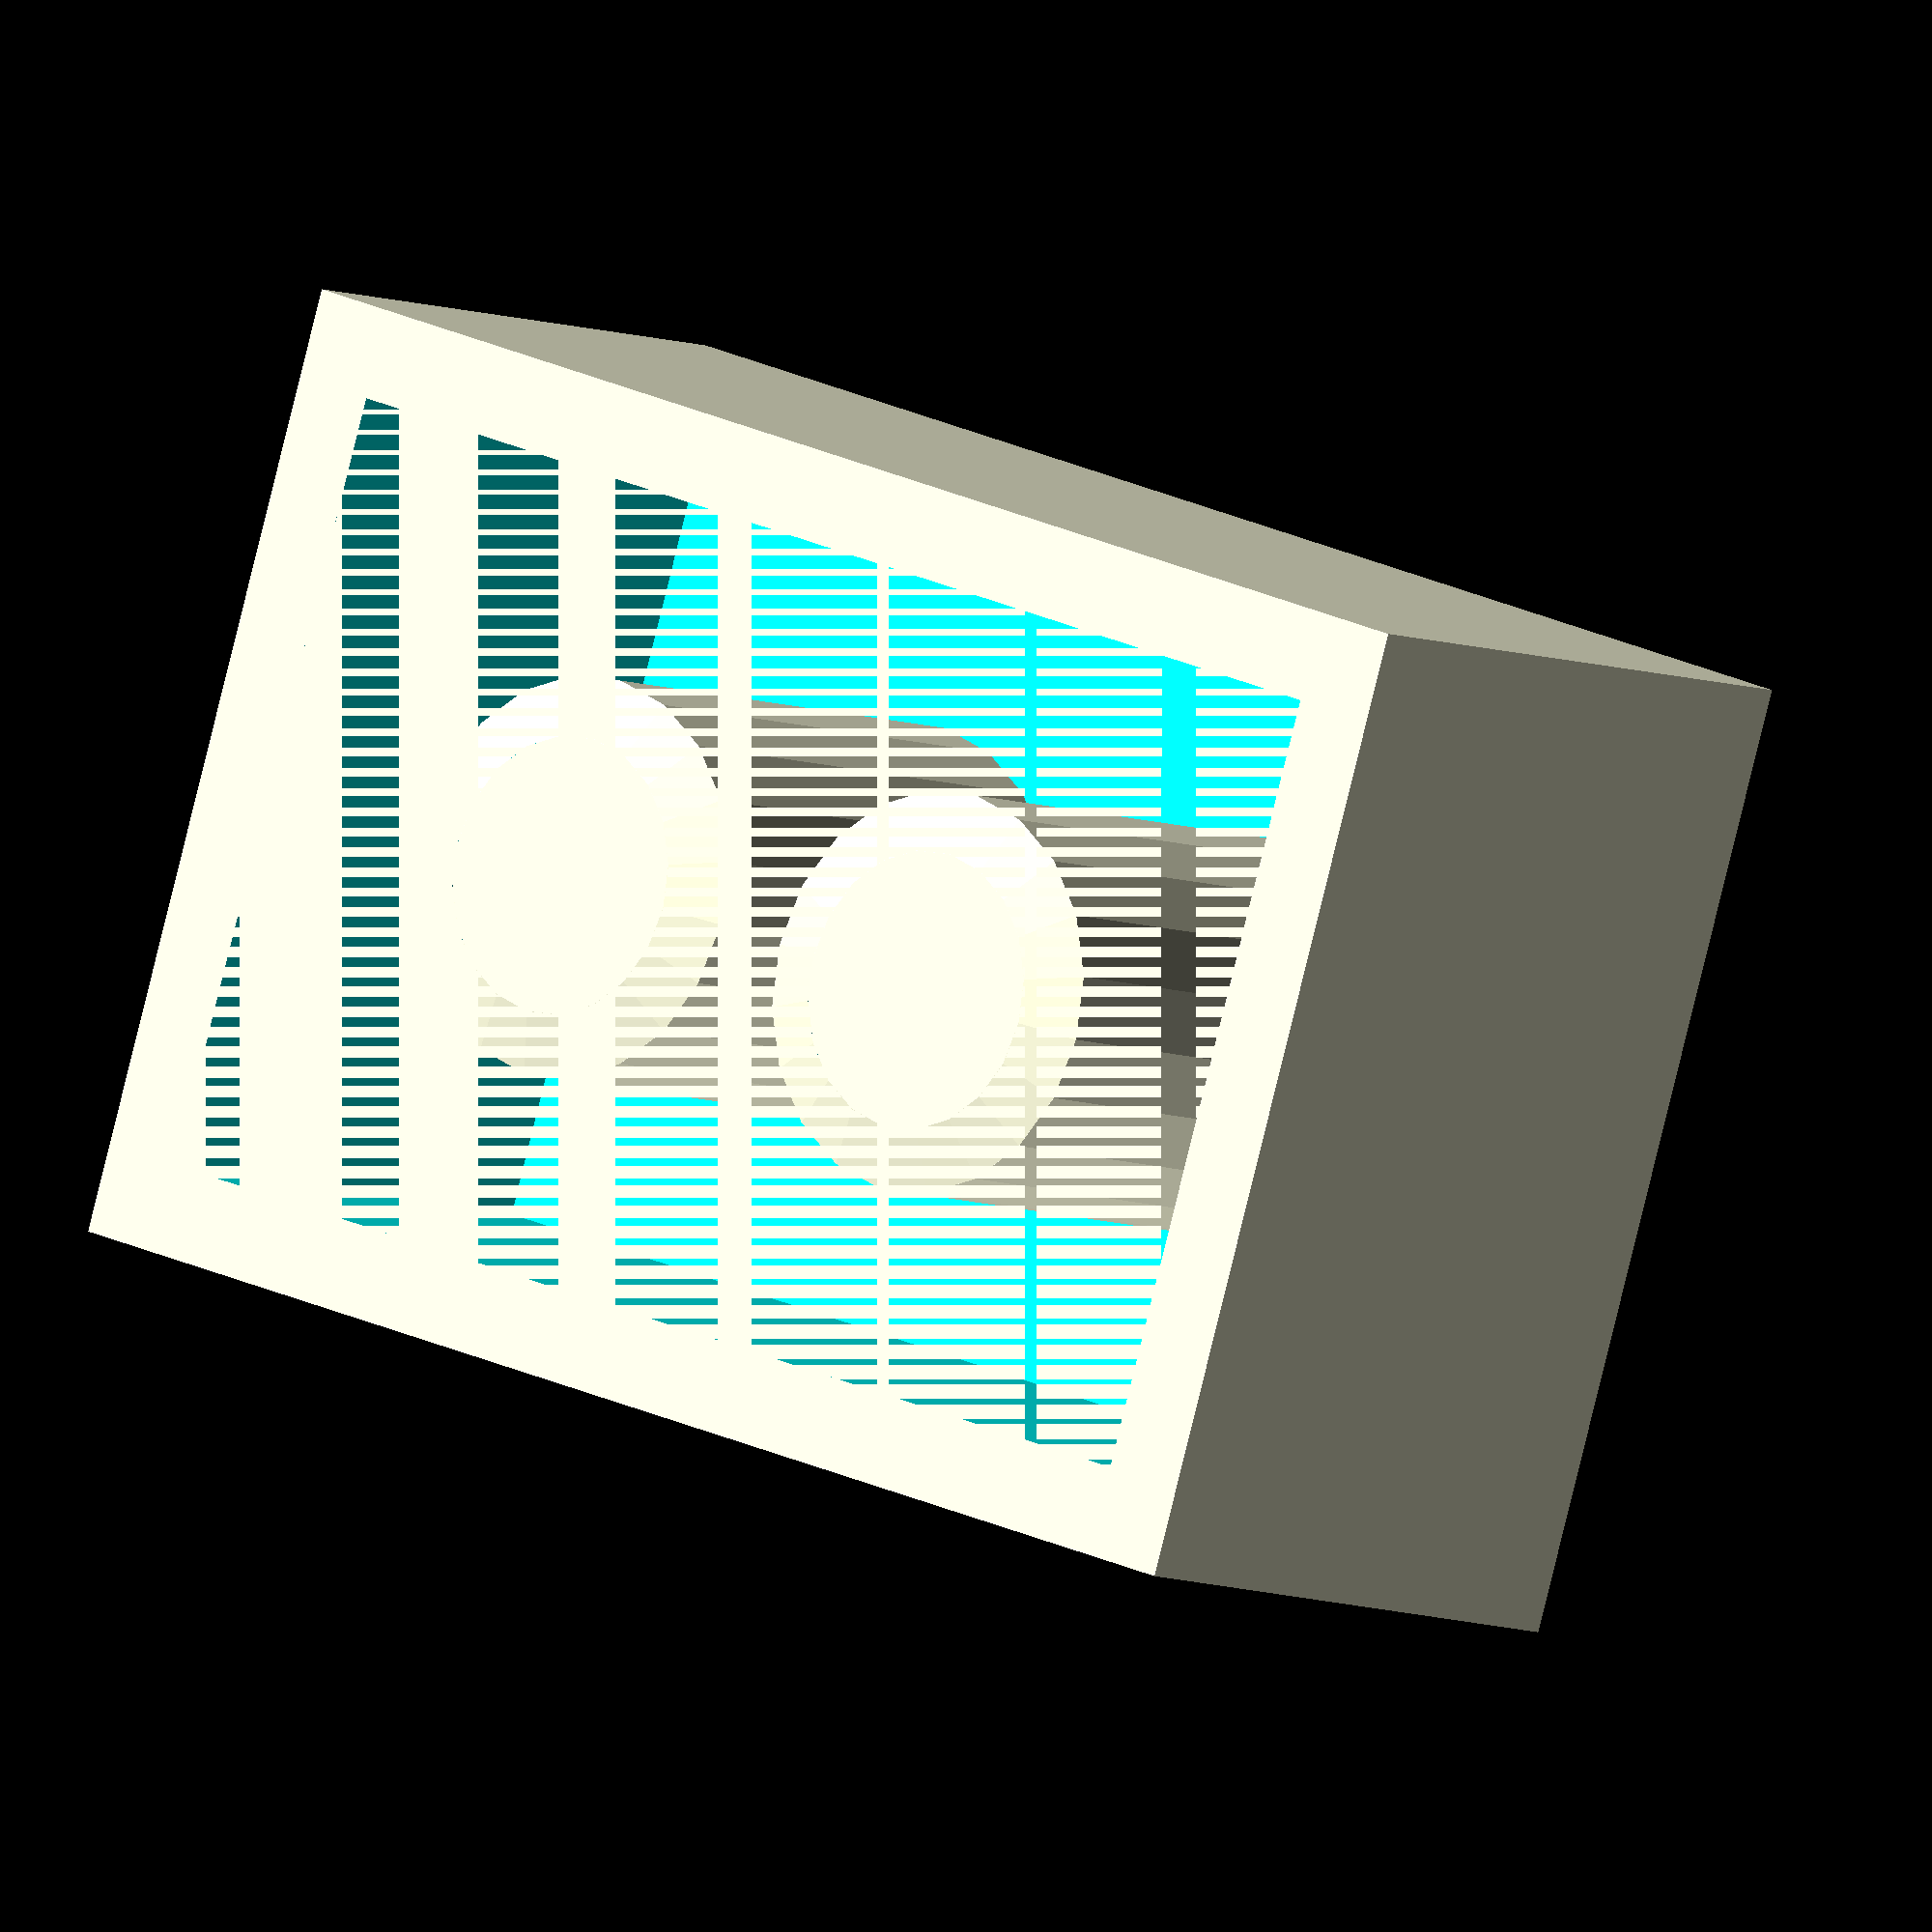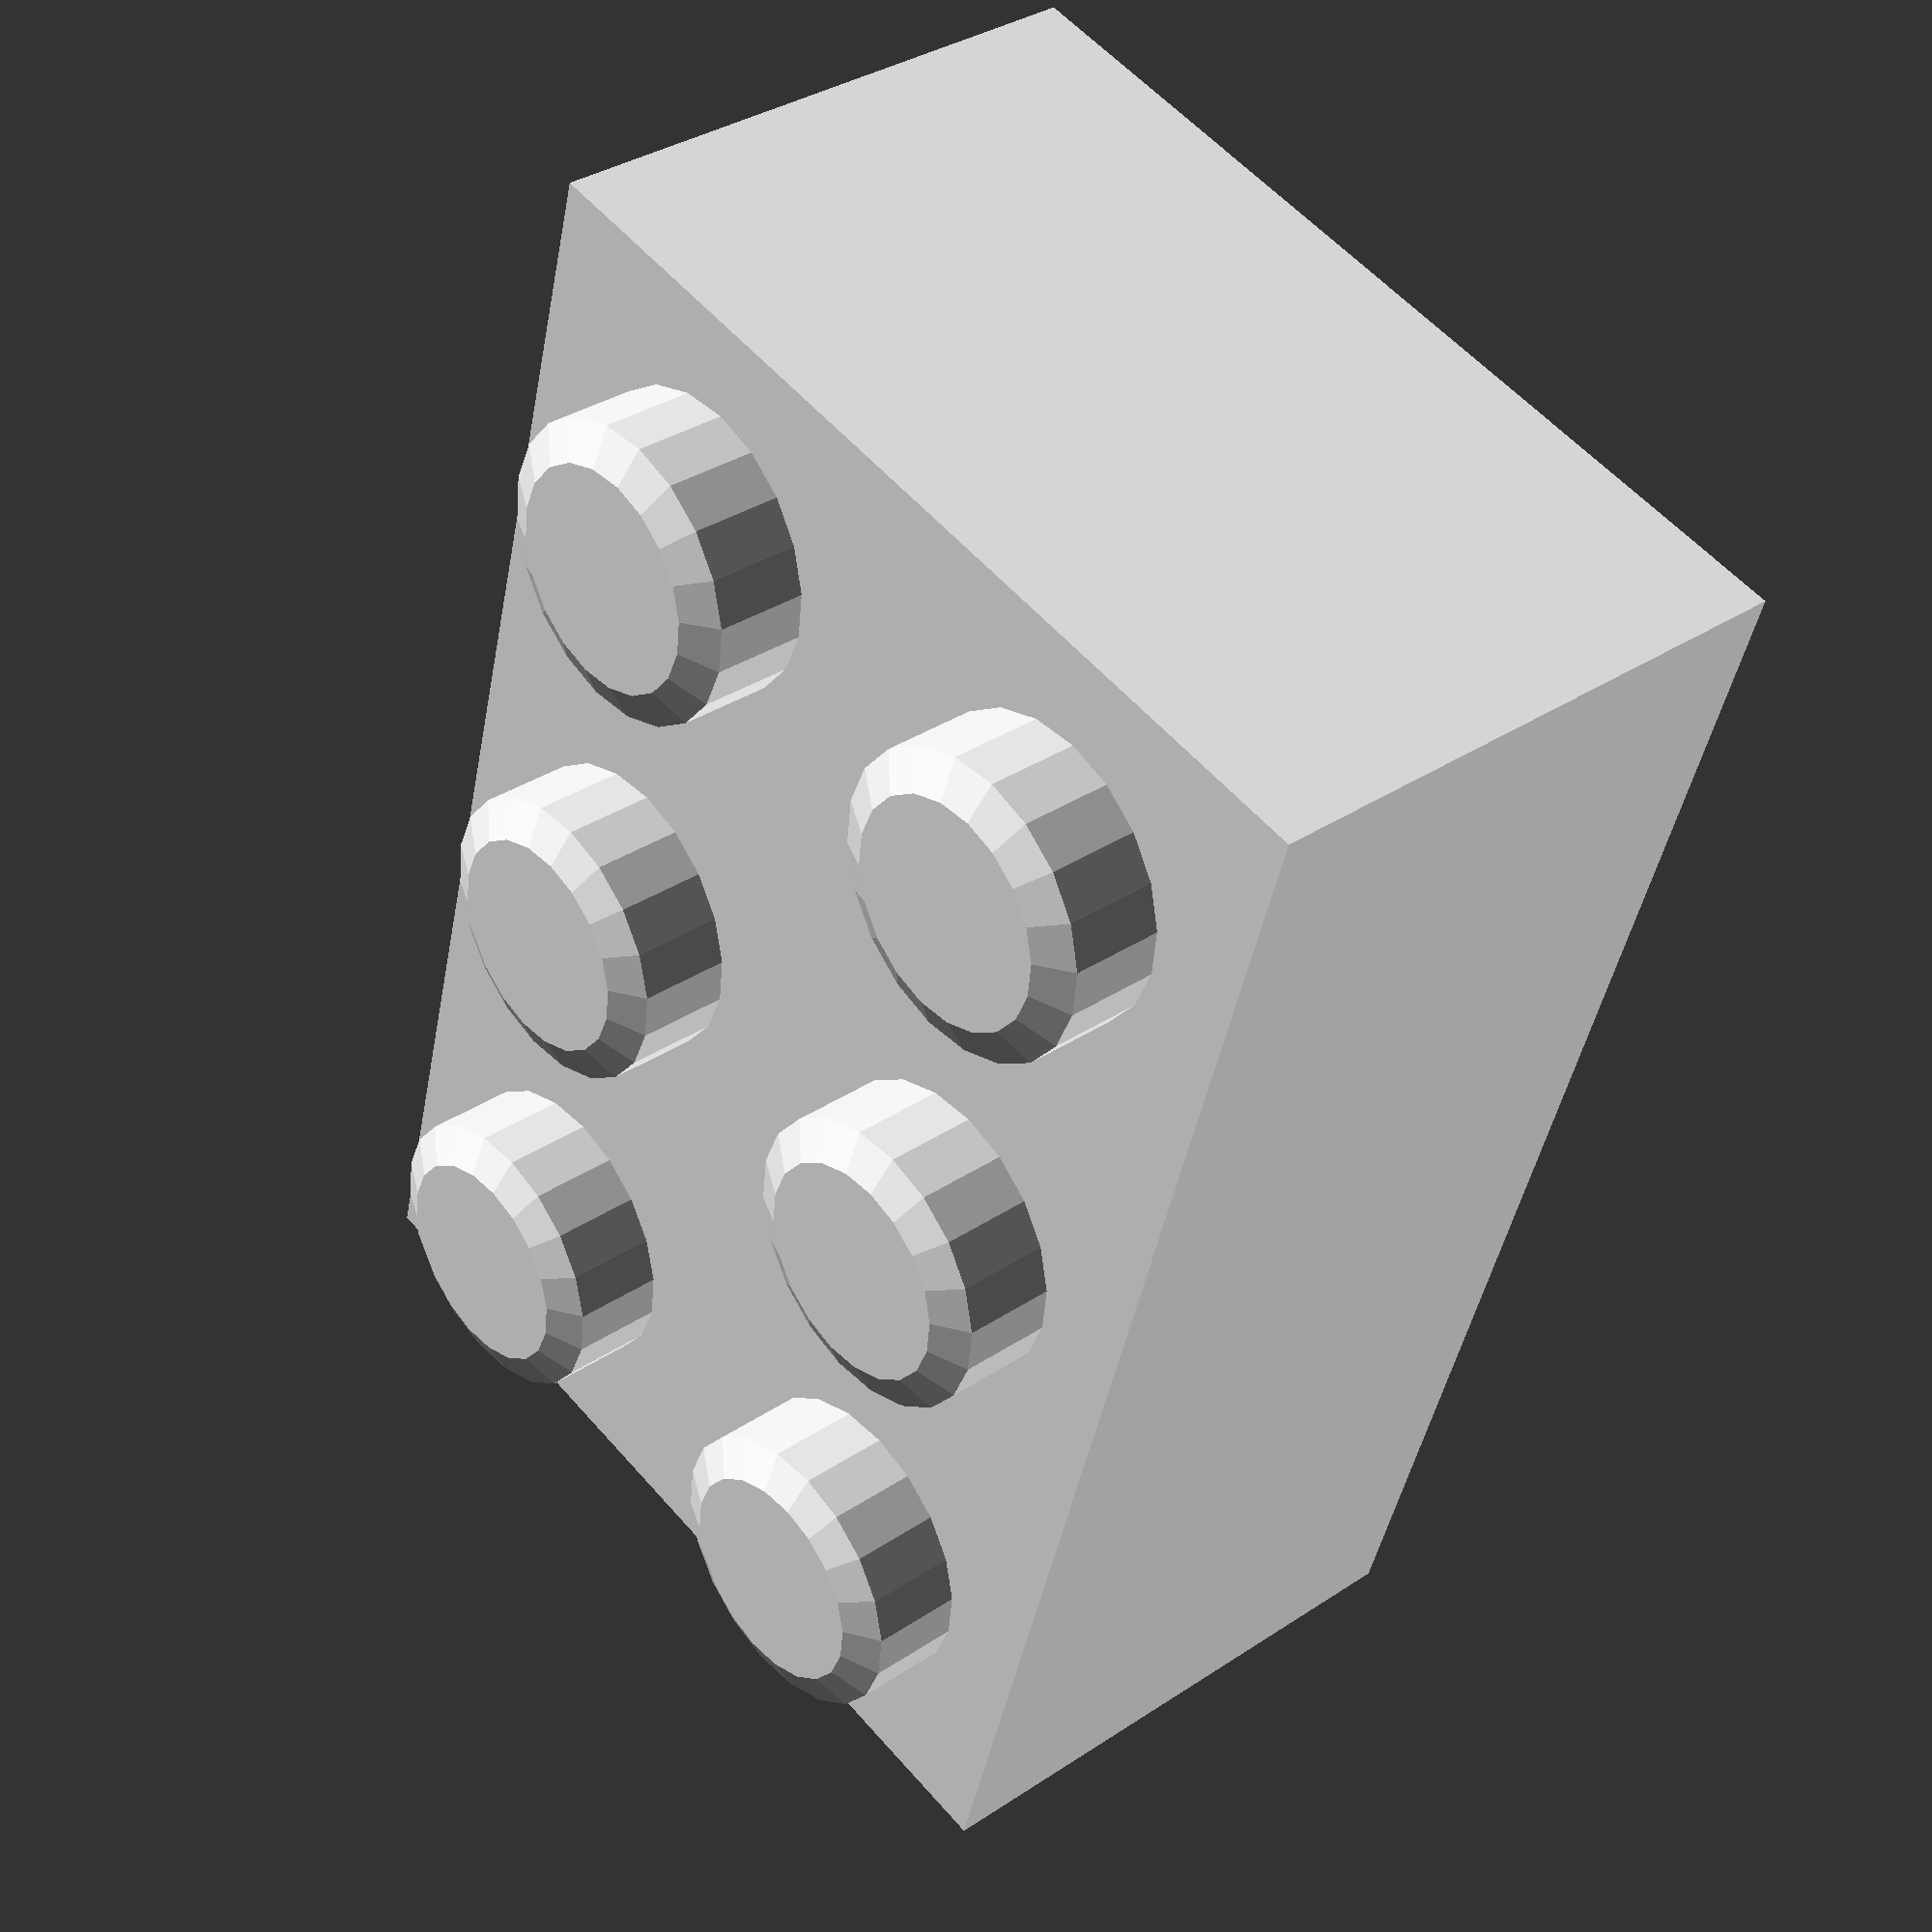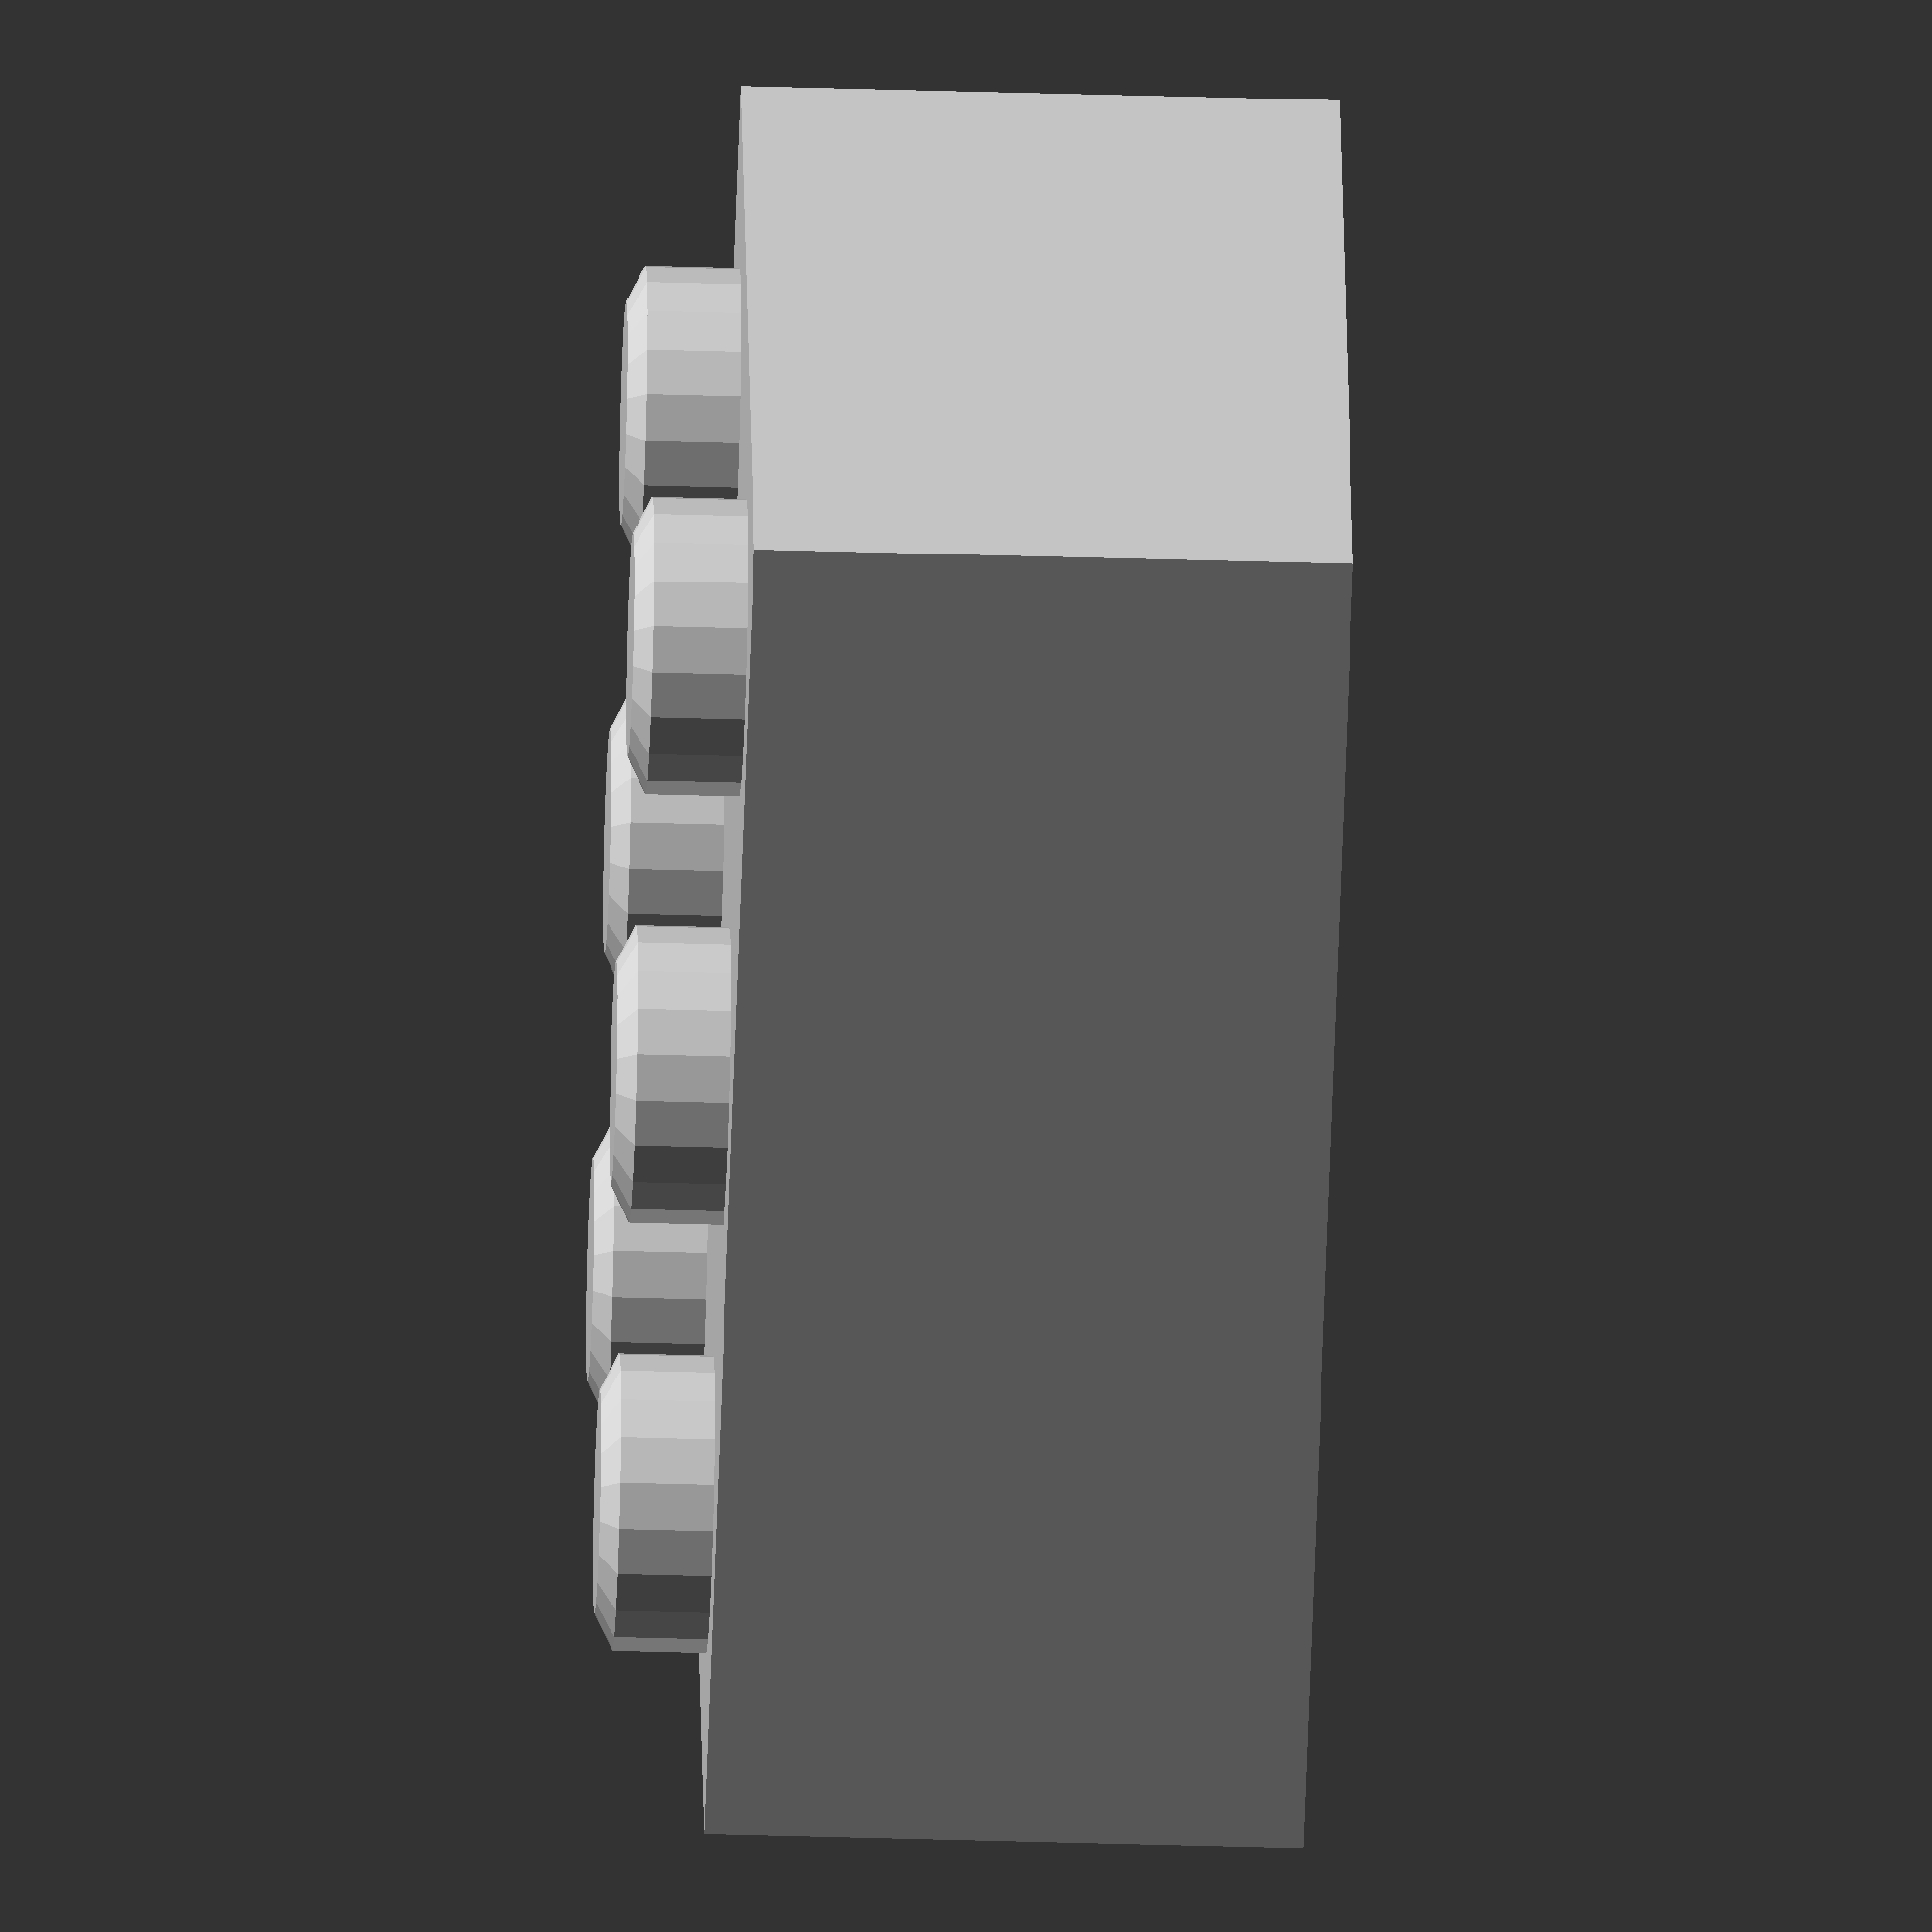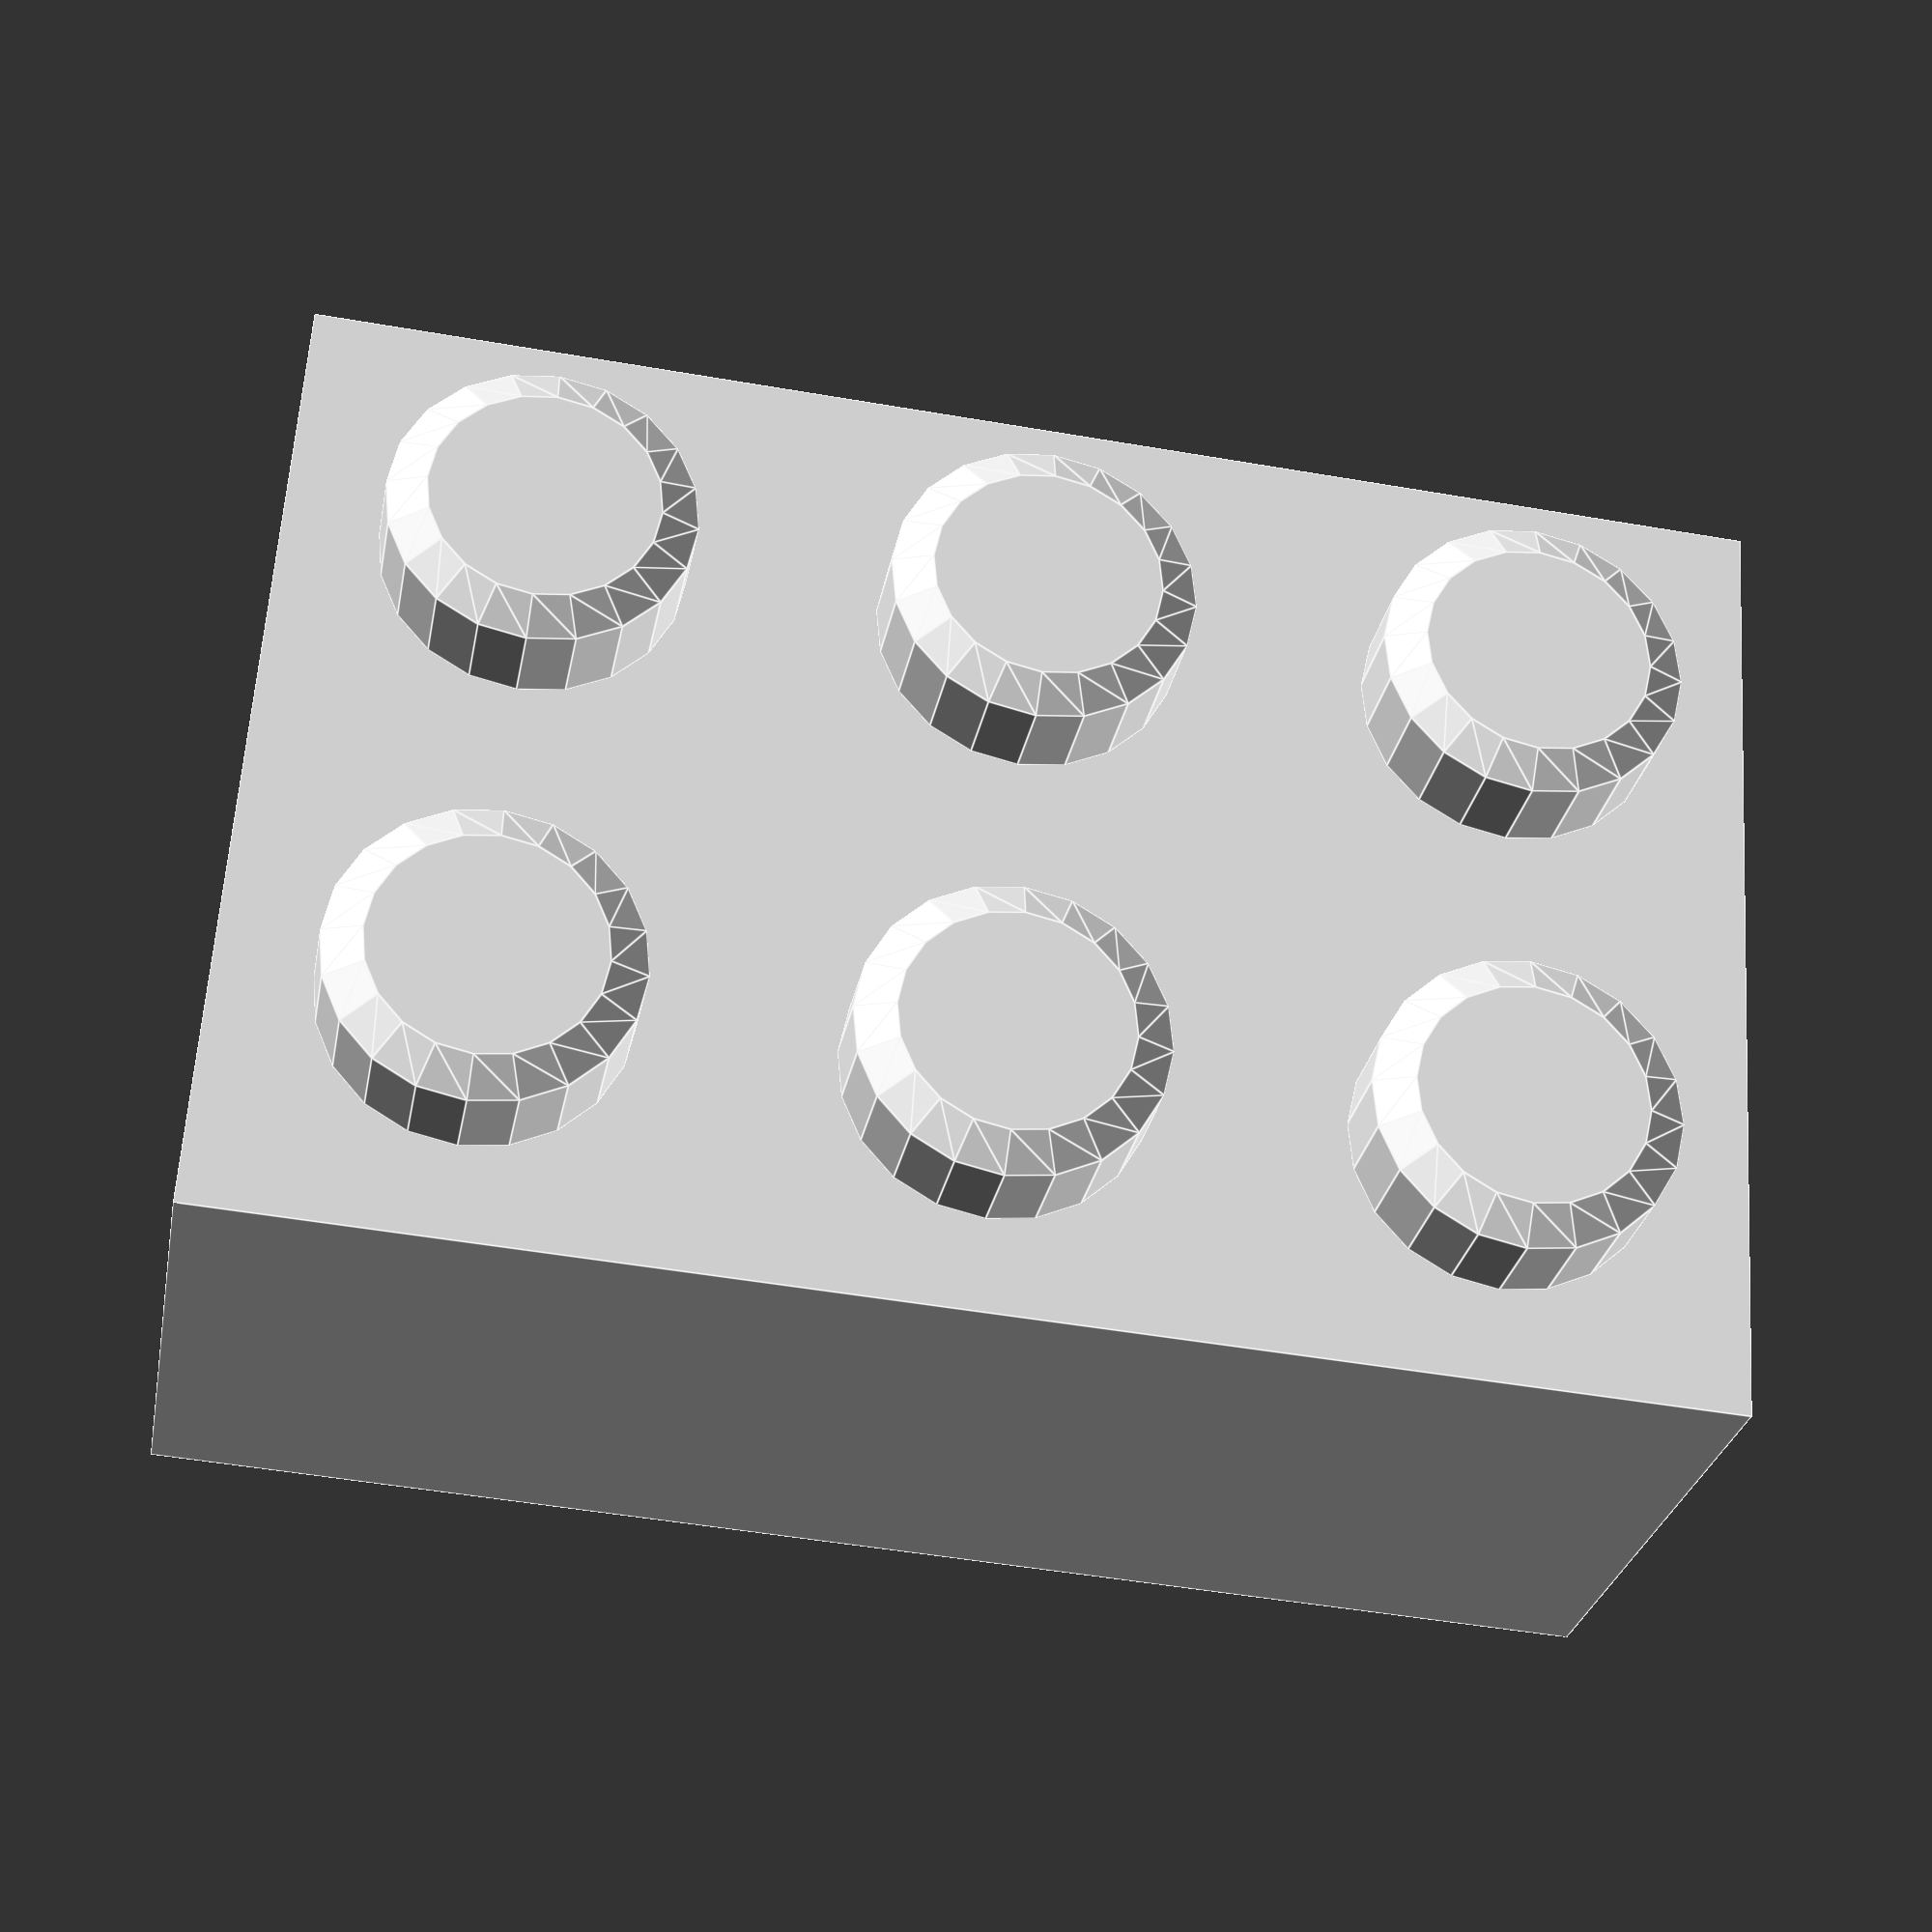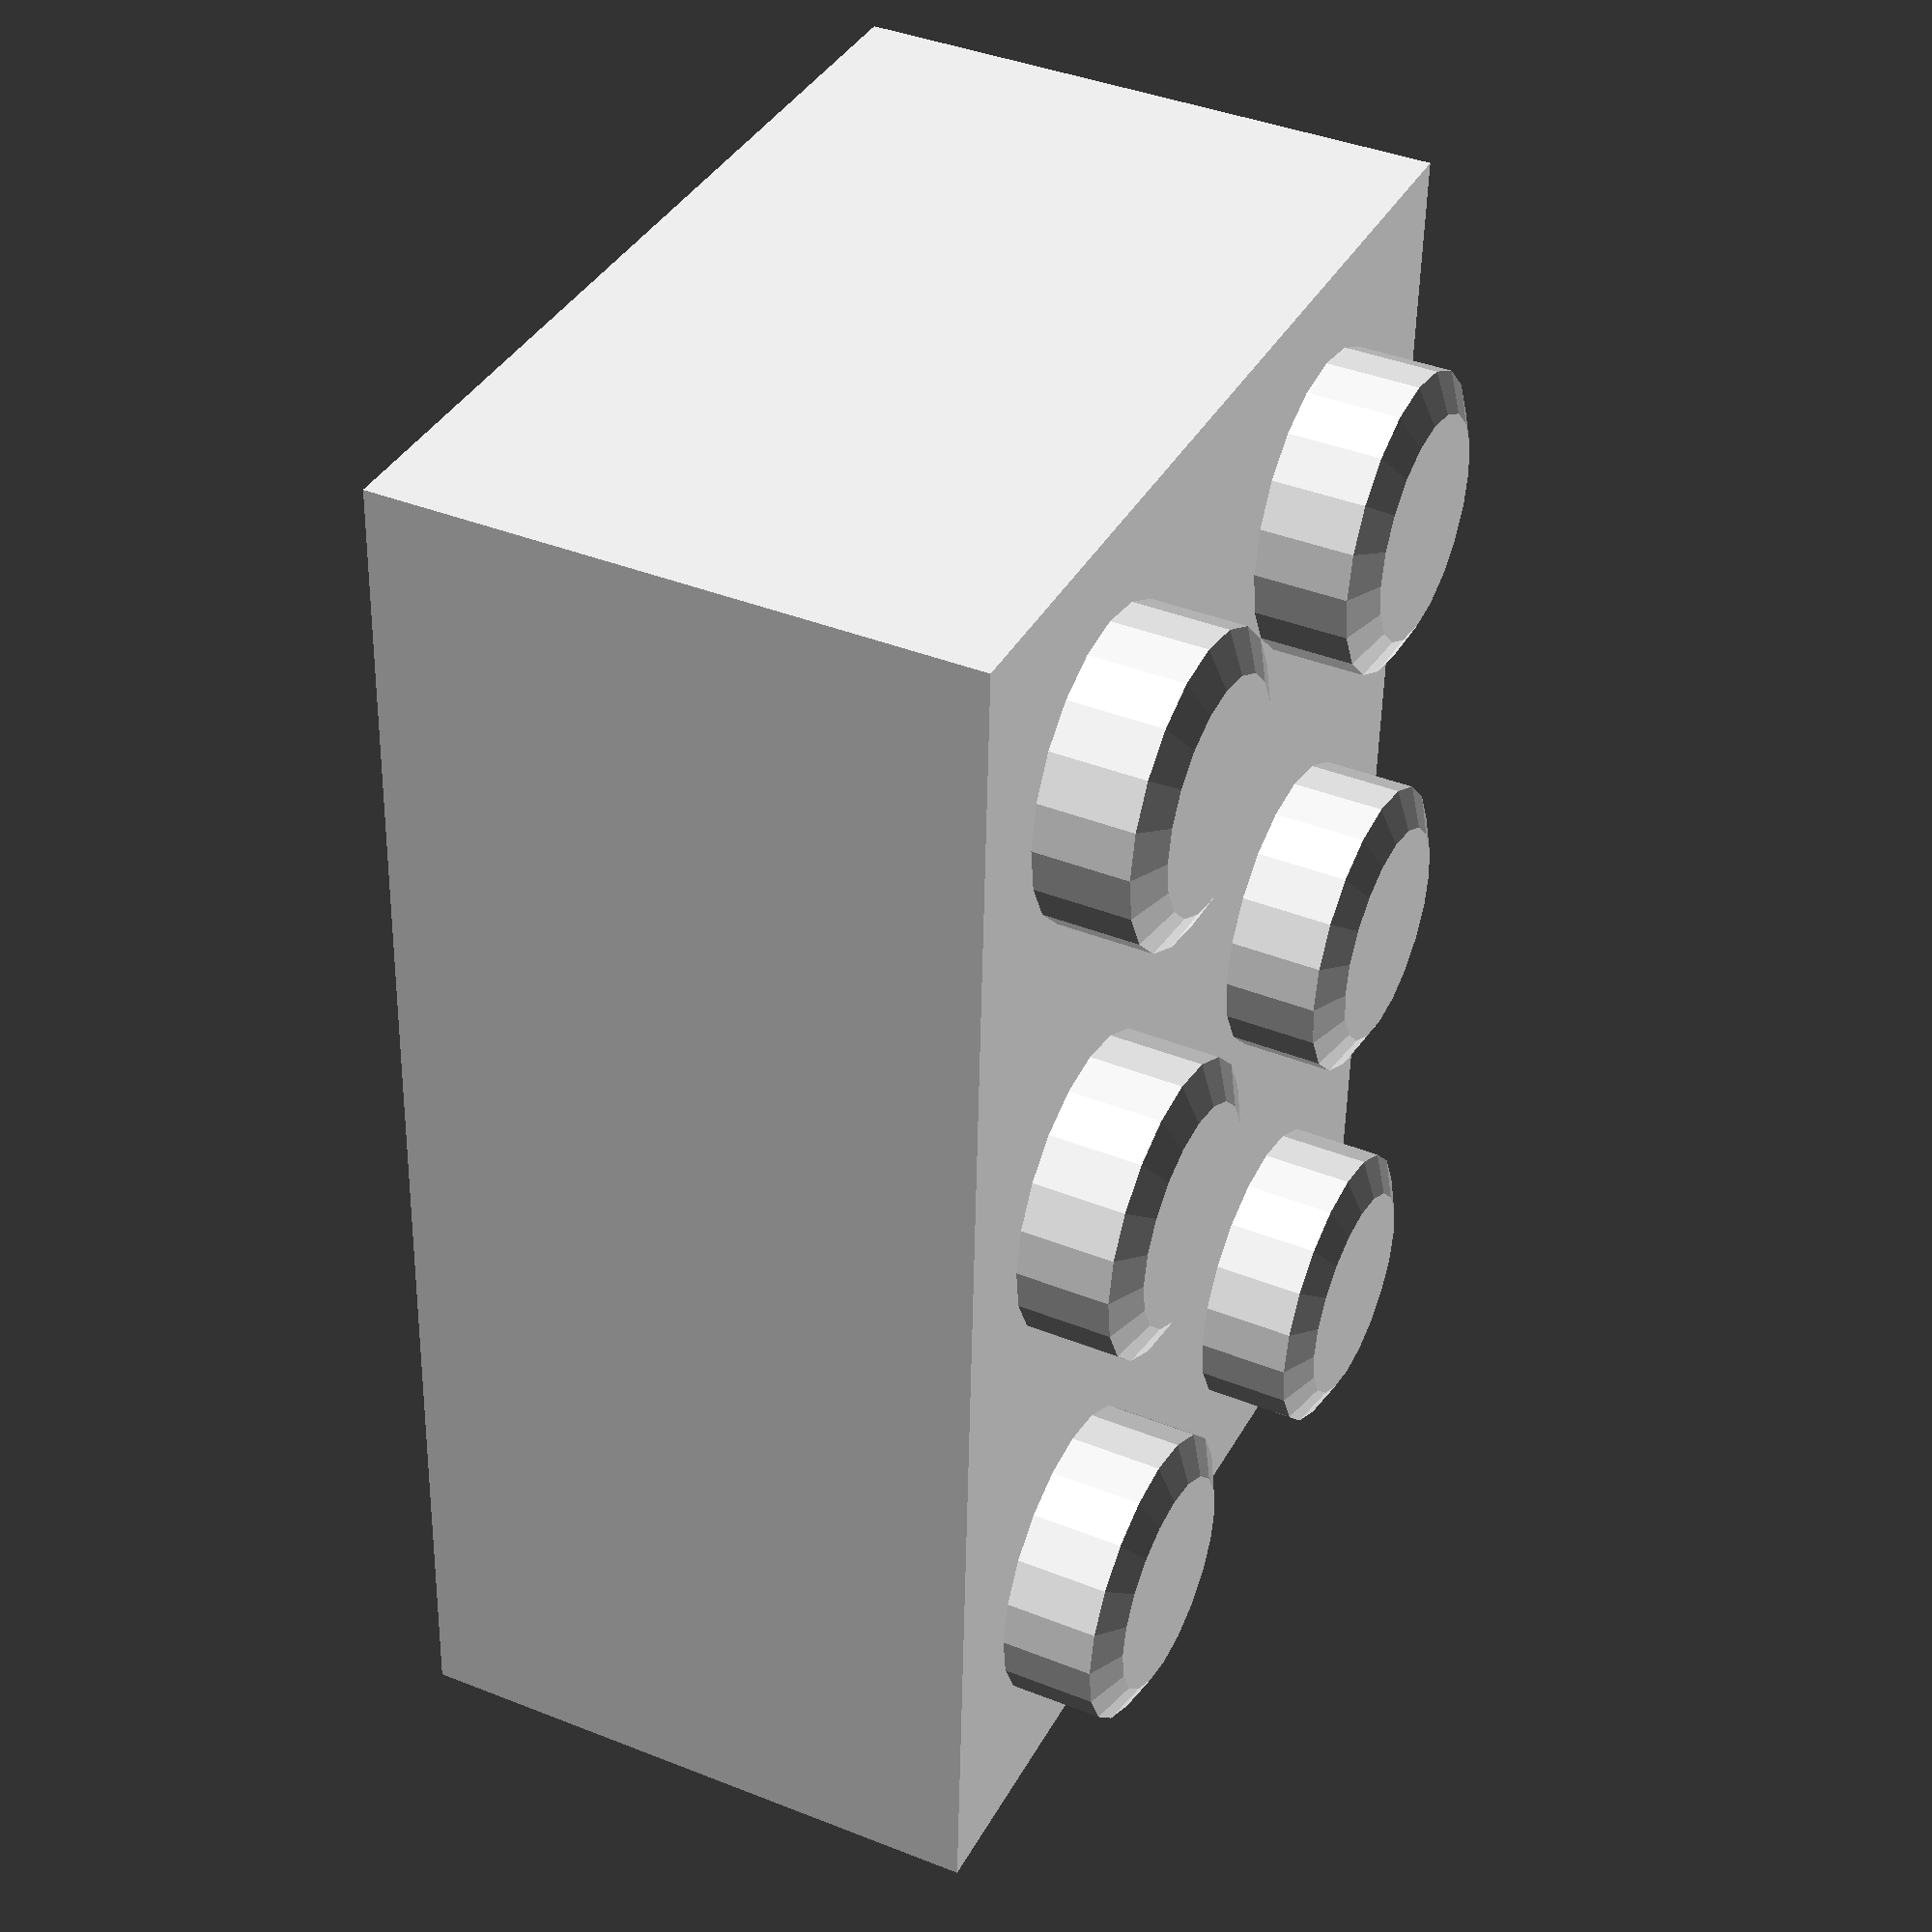
<openscad>
//number of lines
quantx=2; //[1:100]
//number of columns
quanty=3; //[1:100]
module lego(){
    difference(){
        cube([7.8*quantx,7.8*quanty,9.6]);
        translate([1.45,1.45,0])
            cube([7.8*quantx-2.9,7.8*quanty-2.9,8.4]);
    }
    for(countx=[1:1:quantx]){
        for(county=[1:1:quanty]){
            translate([countx*7.8,county*7.8,0])
                pino();
            if ( (countx >1) && (county >1) ){
            translate([-7.8+countx*7.8,-7.8+county*7.8,0])
                pinoinf();
               
            } 
        }
    
    }    
    }
module pino(){
    translate([-3.9,-3.9,9.6])
        cylinder(1.5,2.4,2.4,$fn=20);
    translate([-3.9,-3.9,11.1])
        cylinder(.3,2.4,1.8,$fn=20);
}
module pinoinf(){
    difference(){
        union(){
            translate([0,0,.3])
                cylinder(9,3.25,3.25,$fn=20);
            cylinder(.3,2.25,3.25,$fn=20);
        }
        cylinder(9.3,2.25,2.25,$fn=20);
    }
}
lego();
//pino();
</openscad>
<views>
elev=187.0 azim=251.8 roll=320.2 proj=o view=solid
elev=325.8 azim=15.9 roll=48.1 proj=p view=wireframe
elev=39.6 azim=68.0 roll=87.9 proj=o view=solid
elev=28.0 azim=273.8 roll=349.7 proj=p view=edges
elev=319.6 azim=182.6 roll=296.0 proj=p view=solid
</views>
